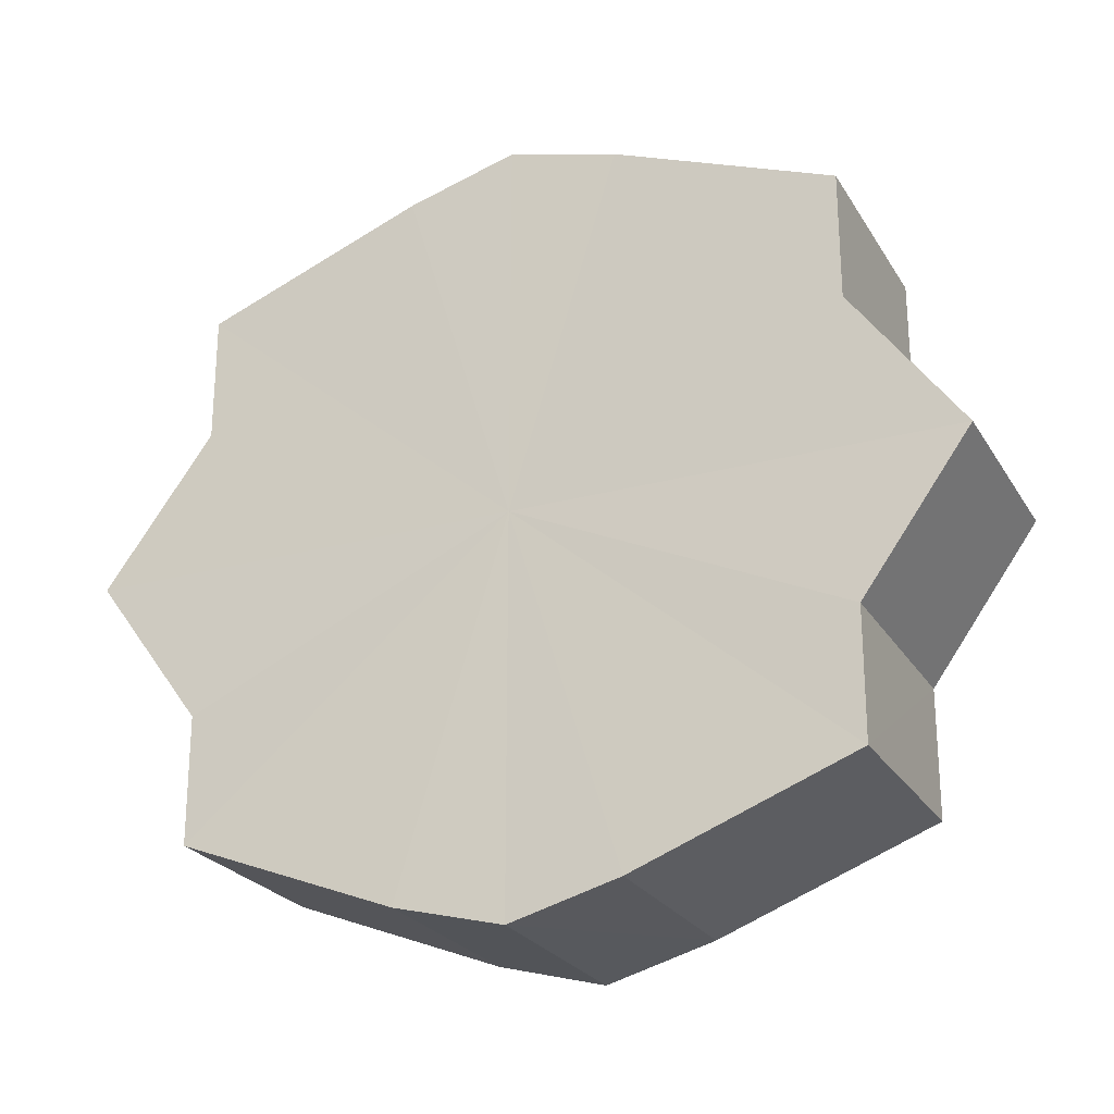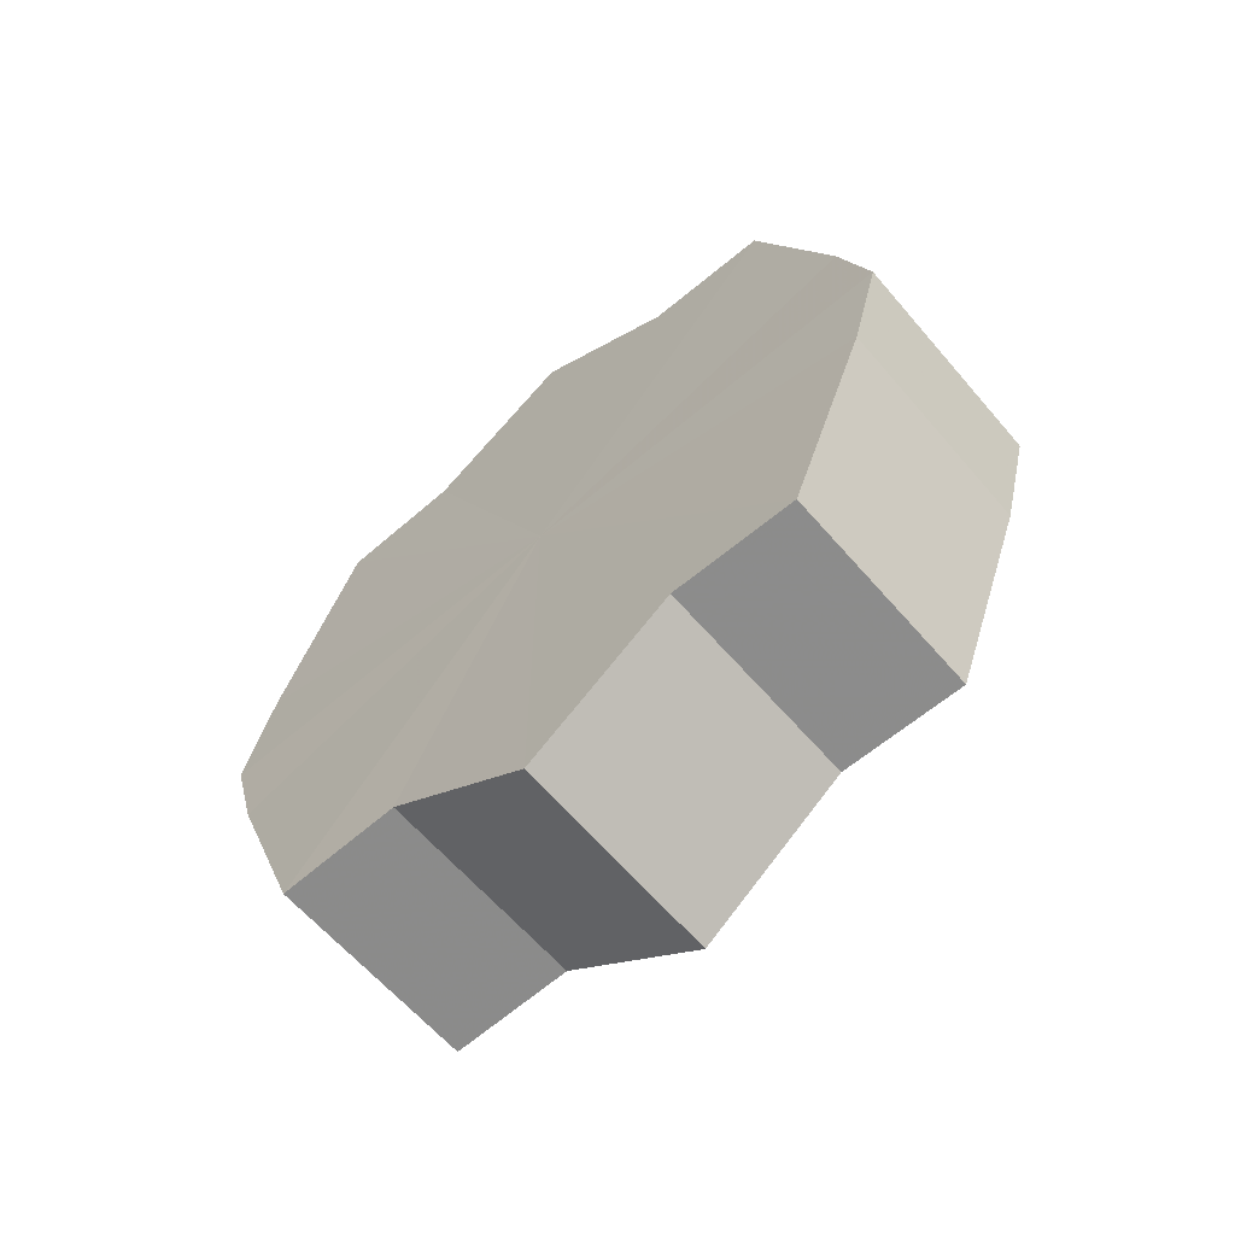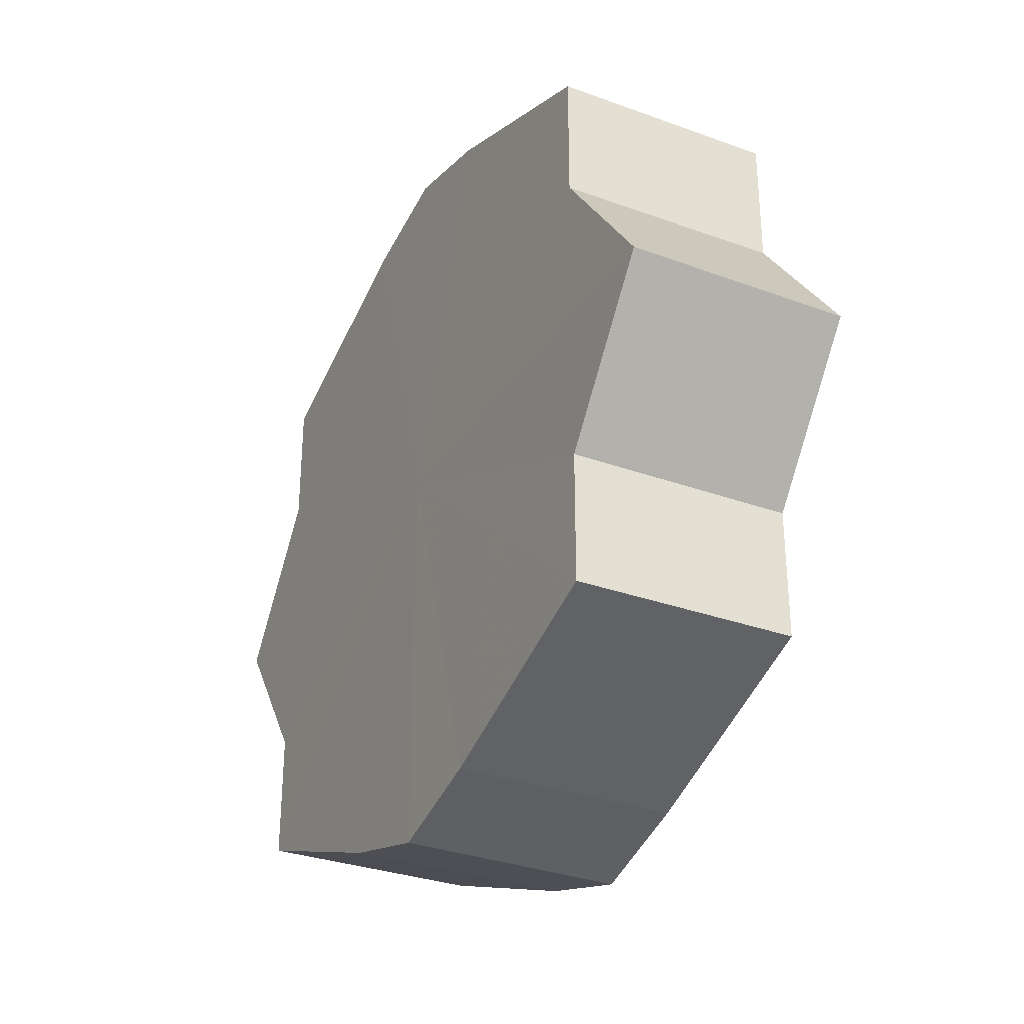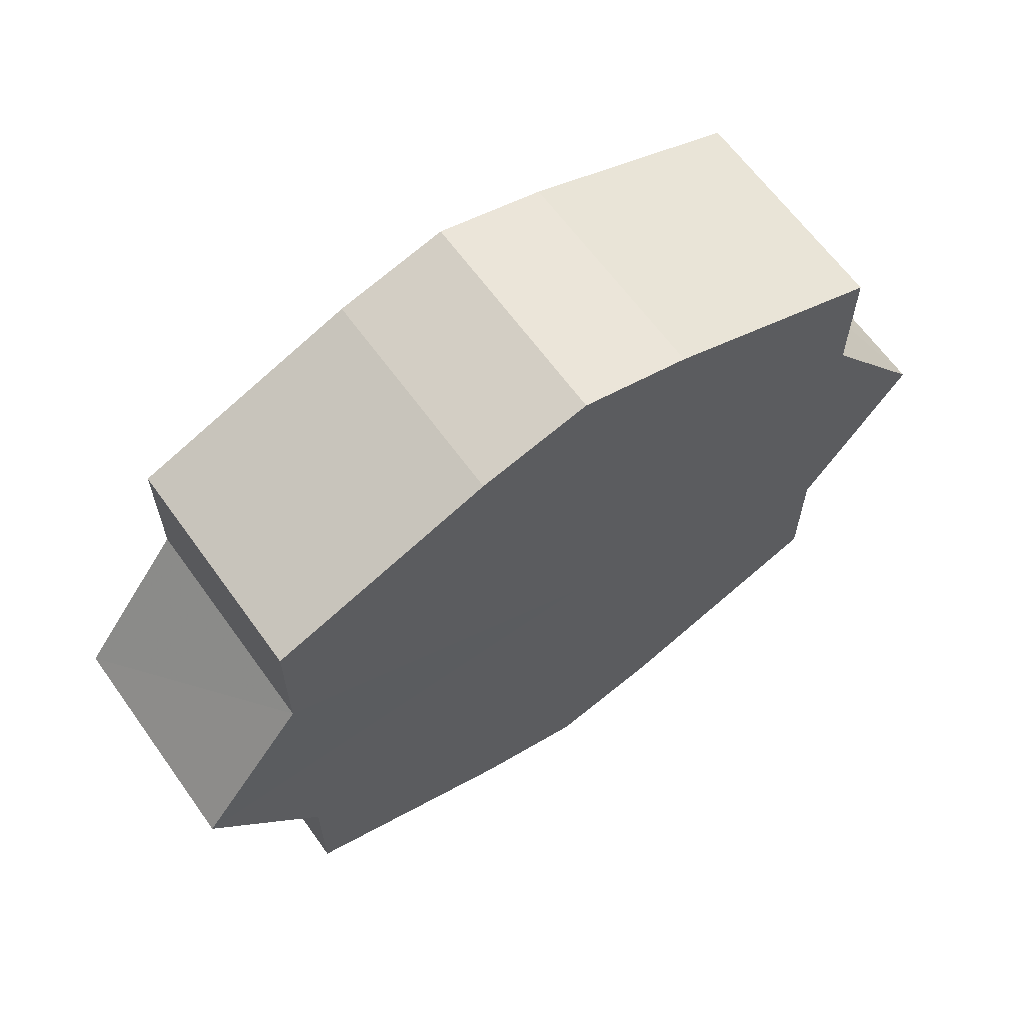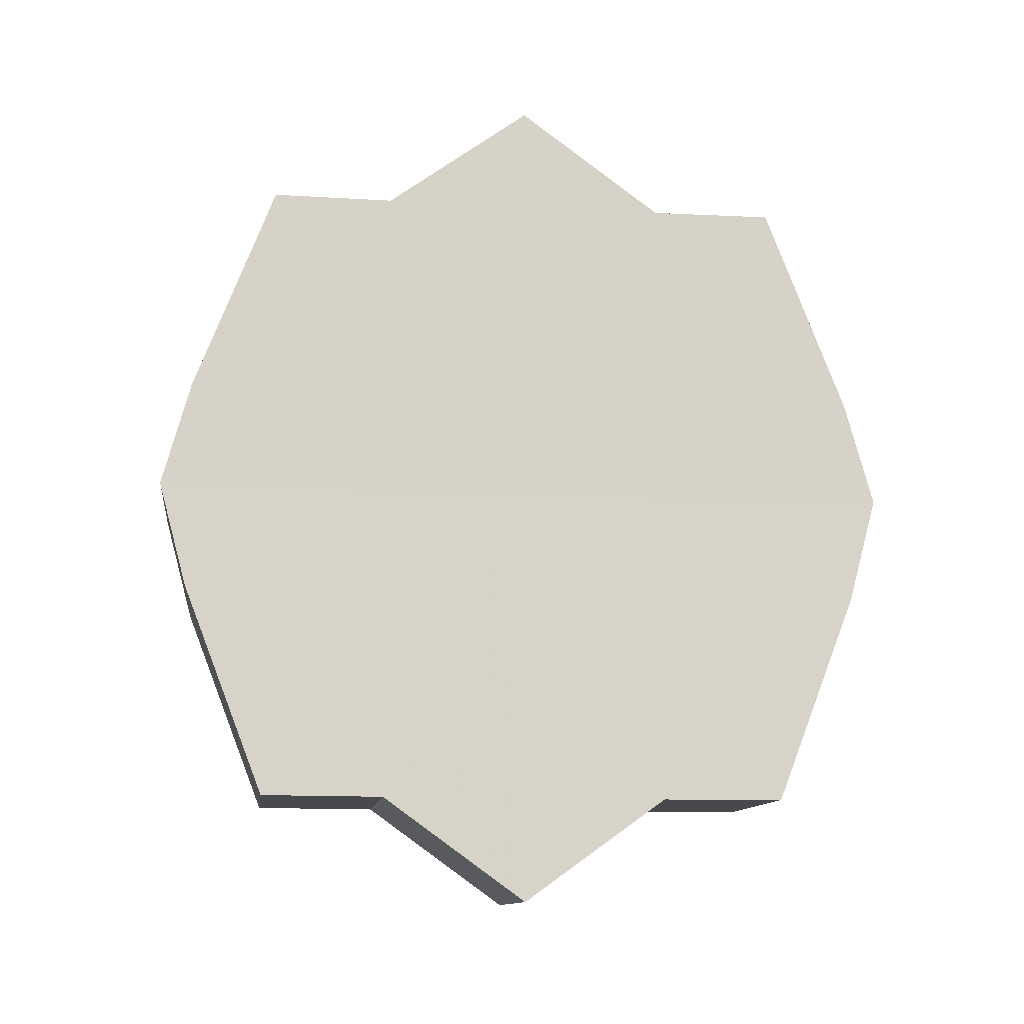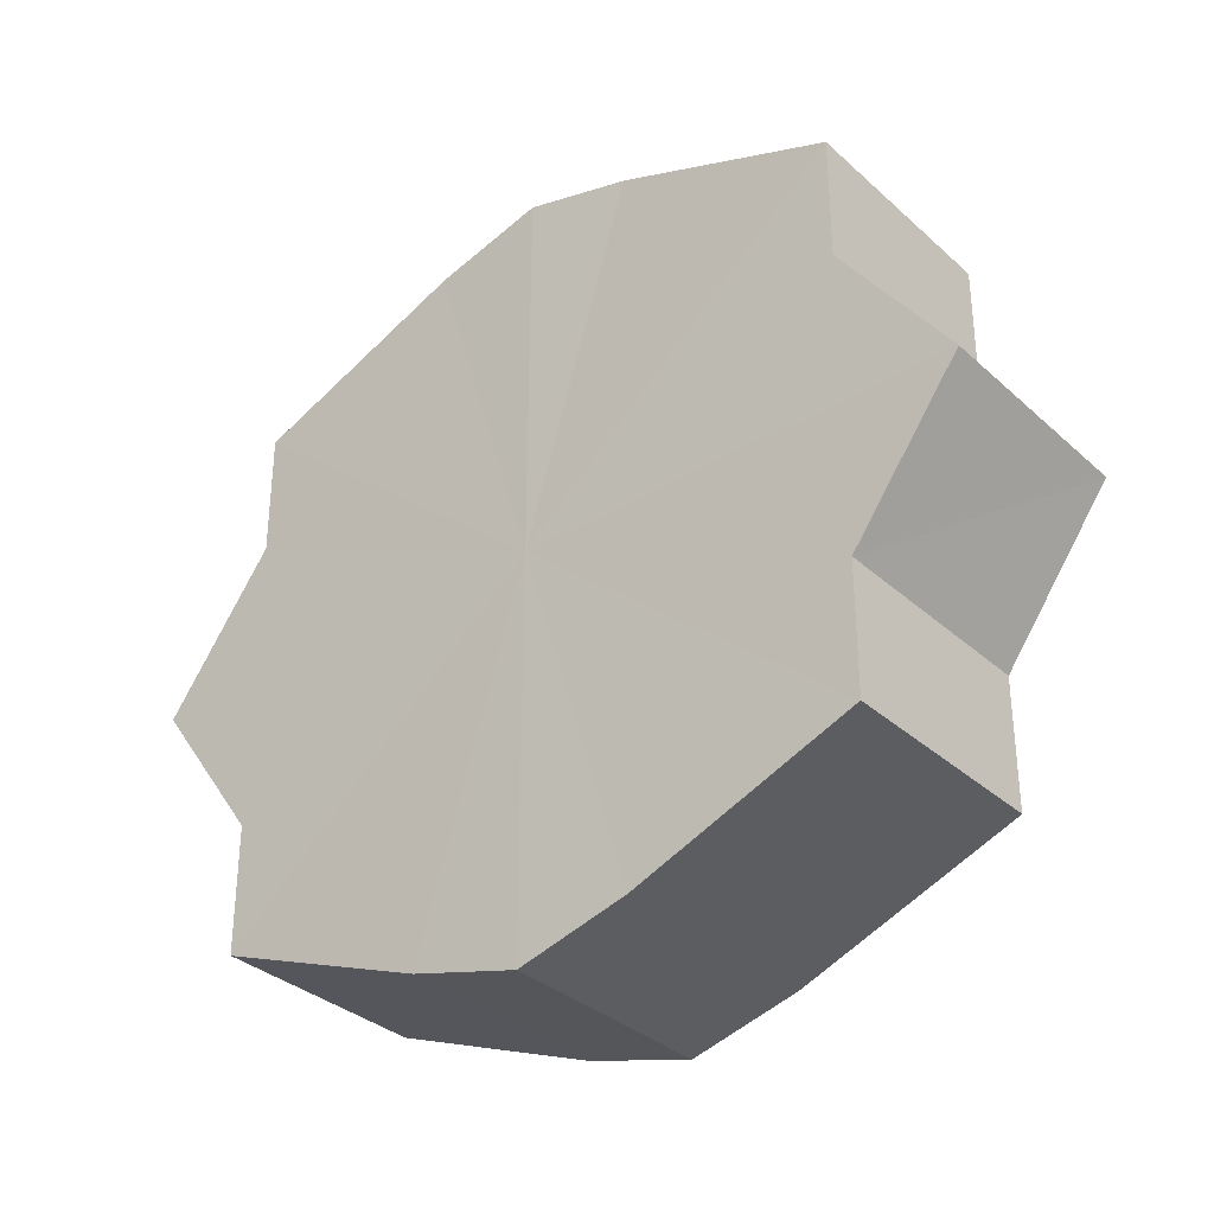
<metadata>
{"format":"obj","ext":"obj","renderer":"f3d","projection":"perspective","resolution":1024,"background":"white","views":[{"elev":-24.6,"azim":-65.7,"up":"+Z"},{"elev":-63.9,"azim":130.7,"up":"+Y"},{"elev":-31.4,"azim":152.5,"up":"+Z"},{"elev":63.8,"azim":54.5,"up":"+Z"},{"elev":-11.9,"azim":-97.3,"up":"+Y"},{"elev":-33.6,"azim":129.4,"up":"+Z"}]}
</metadata>
<code>
o 31599
v 2159 1870 8.2
v 2159 1870 8.214
v 2159 1870 8.2
v 2159 1870 8.225
v 2159 1870 8.214
v 2159 1870 8.186
v 2159 1870 8.186
v 2159 1870 8.233
v 2159 1870 8.225
v 2159 1870 8.175
v 2159 1870 8.175
v 2159 1870 8.236
v 2159 1870 8.233
v 2159 1870 8.167
v 2159 1870 8.167
v 2159 1870 8.233
v 2159 1870 8.236
v 2159 1870 8.164
v 2159 1870 8.164
v 2159 1870 8.225
v 2159 1870 8.233
v 2159 1870 8.167
v 2159 1870 8.167
v 2159 1870 8.214
v 2159 1870 8.225
v 2159 1870 8.175
v 2159 1870 8.175
v 2159 1870 8.2
v 2159 1870 8.214
v 2159 1870 8.186
v 2159 1870 8.186
v 2159 1870 8.2
v 2159 1870 8.2
v 2159 1870 8.214
v 2159 1870 8.214
v 2159 1870 8.225
v 2159 1870 8.225
v 2159 1870 8.186
v 2159 1870 8.2
v 2159 1870 8.175
v 2159 1870 8.186
v 2159 1870 8.233
v 2159 1870 8.233
v 2159 1870 8.167
v 2159 1870 8.175
v 2159 1870 8.164
v 2159 1870 8.167
v 2159 1870 8.236
v 2159 1870 8.236
v 2159 1870 8.167
v 2159 1870 8.164
v 2159 1870 8.175
v 2159 1870 8.167
v 2159 1870 8.233
v 2159 1870 8.233
v 2159 1870 8.186
v 2159 1870 8.175
v 2159 1870 8.2
v 2159 1870 8.186
v 2159 1870 8.225
v 2159 1870 8.225
v 2159 1870 8.214
v 2159 1870 8.2
v 2159 1870 8.214
v 2159 1870 8.2
v 2159 1870 8.214
v 2159 1870 8.2
v 2159 1870 8.225
v 2159 1870 8.186
v 2159 1870 8.233
v 2159 1870 8.175
v 2159 1870 8.236
v 2159 1870 8.167
v 2159 1870 8.233
v 2159 1870 8.164
v 2159 1870 8.225
v 2159 1870 8.167
v 2159 1870 8.214
v 2159 1870 8.175
v 2159 1870 8.2
v 2159 1870 8.186
v 2159 1870 8.2
v 2159 1870 8.2
v 2159 1870 8.214
v 2159 1870 8.186
v 2159 1870 8.225
v 2159 1870 8.175
v 2159 1870 8.233
v 2159 1870 8.167
v 2159 1870 8.236
v 2159 1870 8.164
v 2159 1870 8.233
v 2159 1870 8.167
v 2159 1870 8.225
v 2159 1870 8.175
v 2159 1870 8.214
v 2159 1870 8.186
v 2159 1870 8.2
f 1 2 3
f 2 4 5
f 6 1 7
f 4 8 9
f 10 6 11
f 8 12 13
f 14 10 15
f 12 16 17
f 18 14 19
f 16 20 21
f 22 18 23
f 20 24 25
f 26 22 27
f 24 28 29
f 30 26 31
f 28 30 32
f 33 34 35
f 35 36 37
f 38 39 33
f 40 41 38
f 37 42 43
f 44 45 40
f 46 47 44
f 43 48 49
f 50 51 46
f 52 53 50
f 49 54 55
f 56 57 52
f 58 59 56
f 55 60 61
f 62 63 58
f 61 64 62
f 65 66 67
f 65 68 66
f 65 67 69
f 65 70 68
f 65 69 71
f 65 72 70
f 65 71 73
f 65 74 72
f 65 73 75
f 65 76 74
f 65 75 77
f 65 78 76
f 65 77 79
f 65 80 78
f 65 79 81
f 65 81 80
f 82 83 84
f 82 85 83
f 82 84 86
f 82 87 85
f 82 86 88
f 82 89 87
f 82 88 90
f 82 91 89
f 82 90 92
f 82 93 91
f 82 92 94
f 82 95 93
f 82 94 96
f 82 97 95
f 82 96 98
f 82 98 97

</code>
